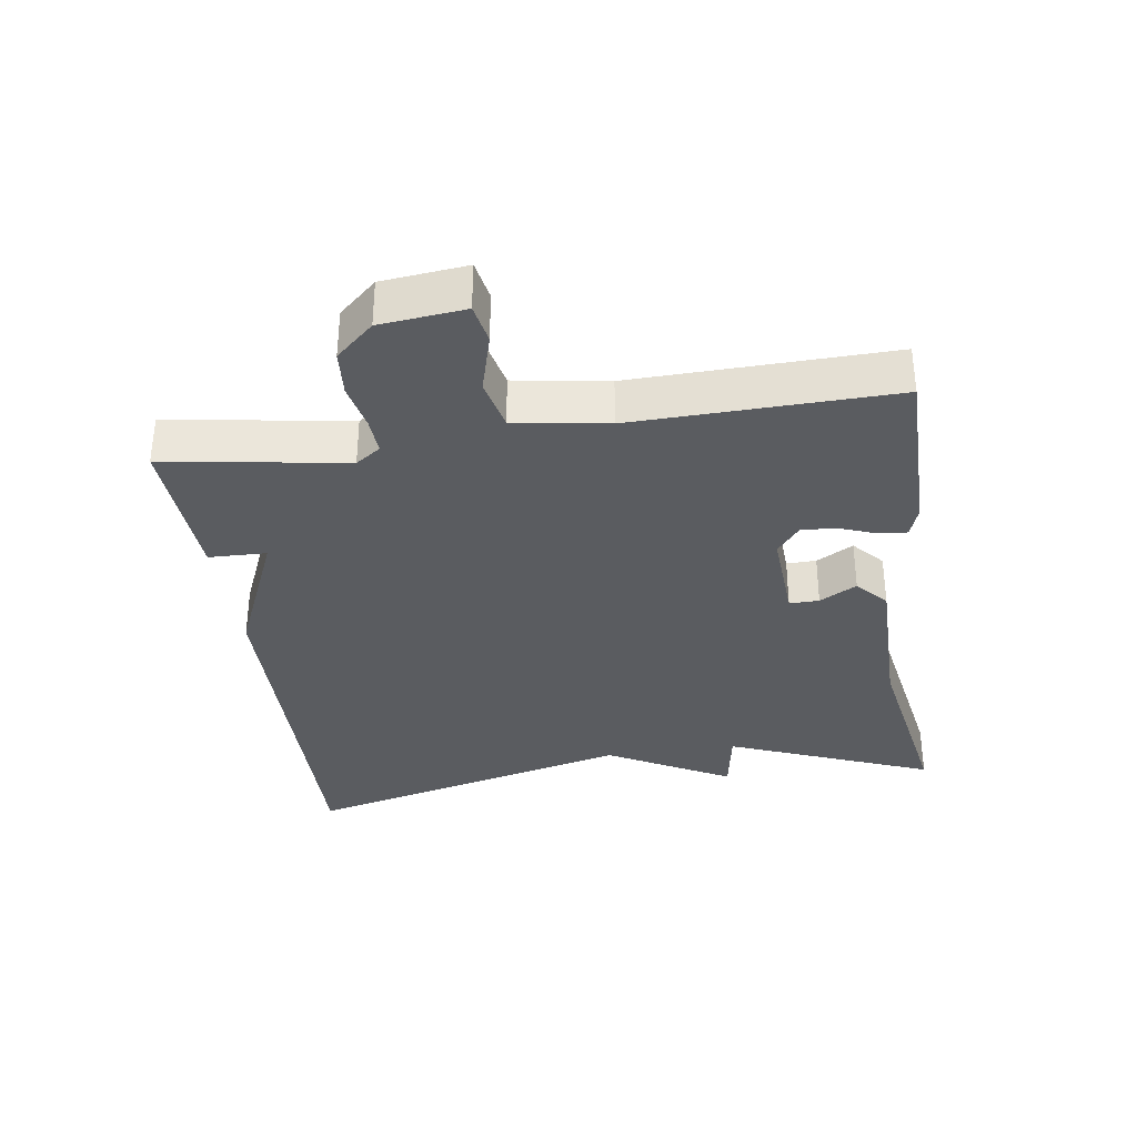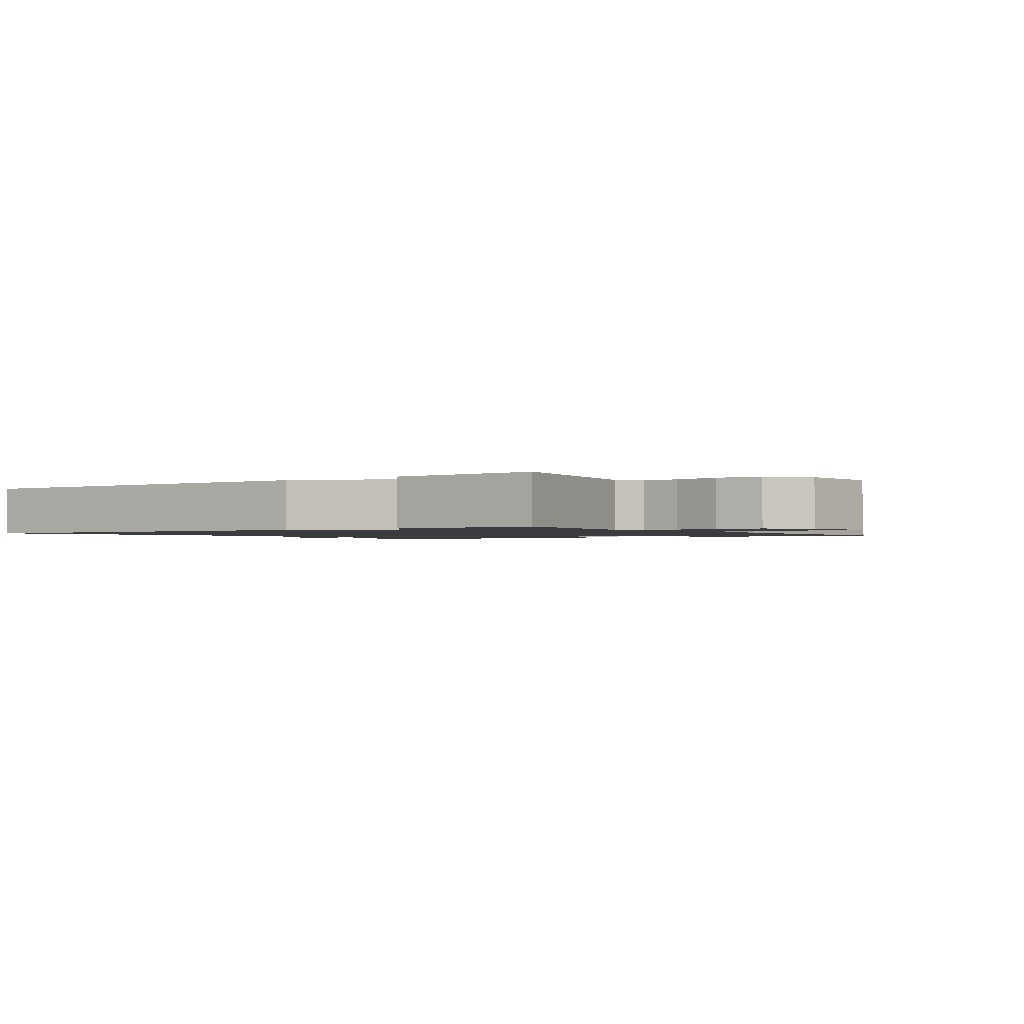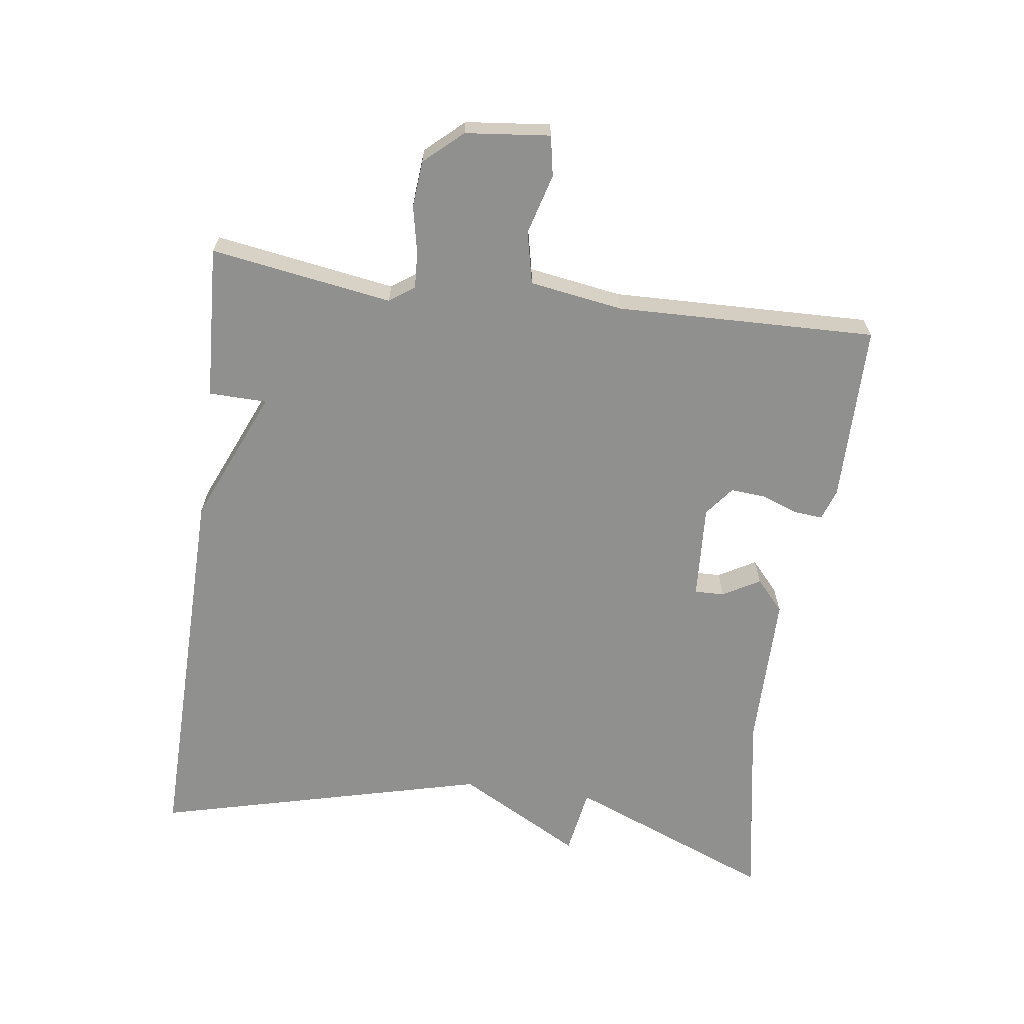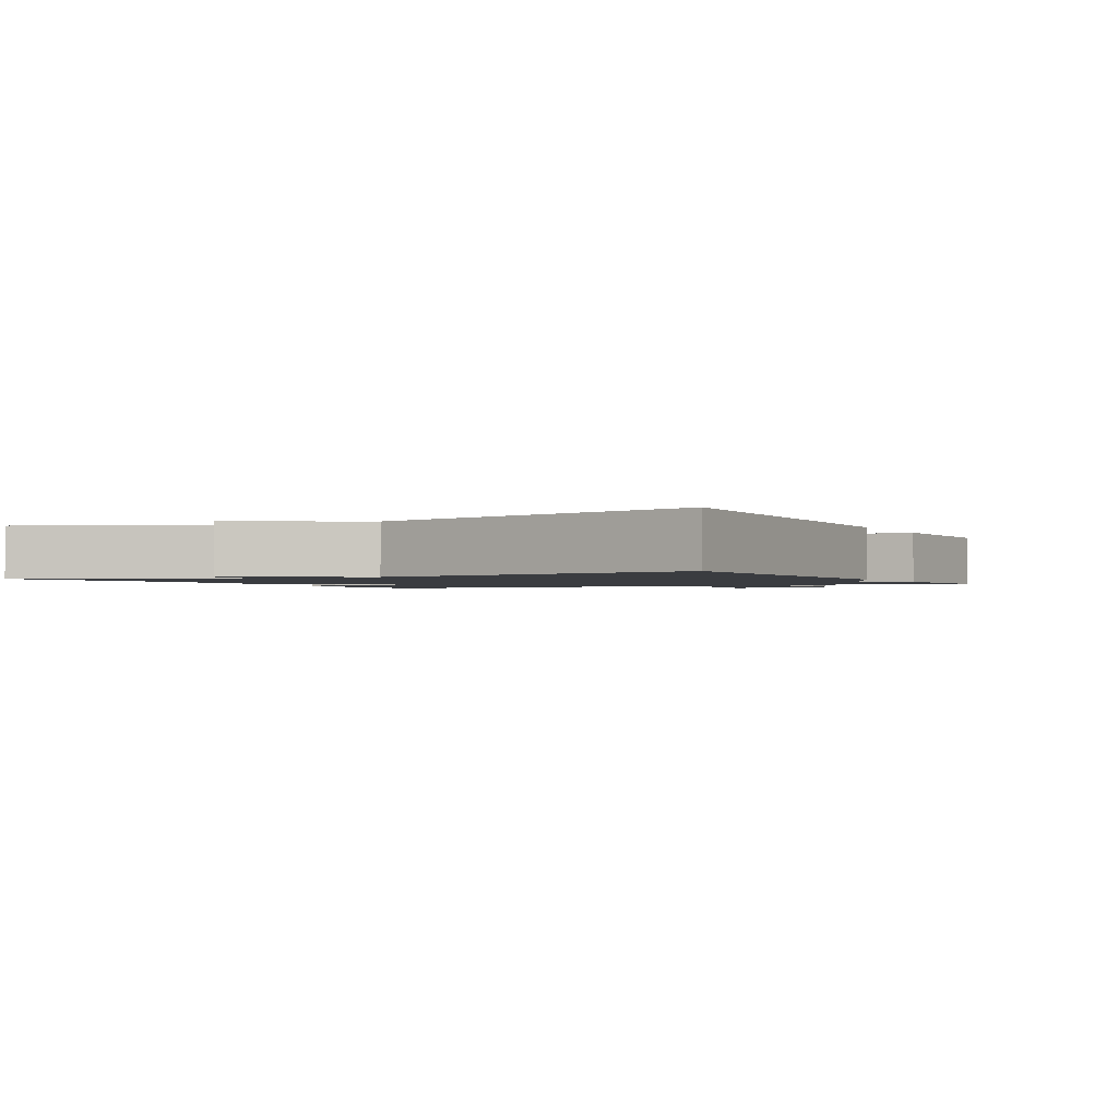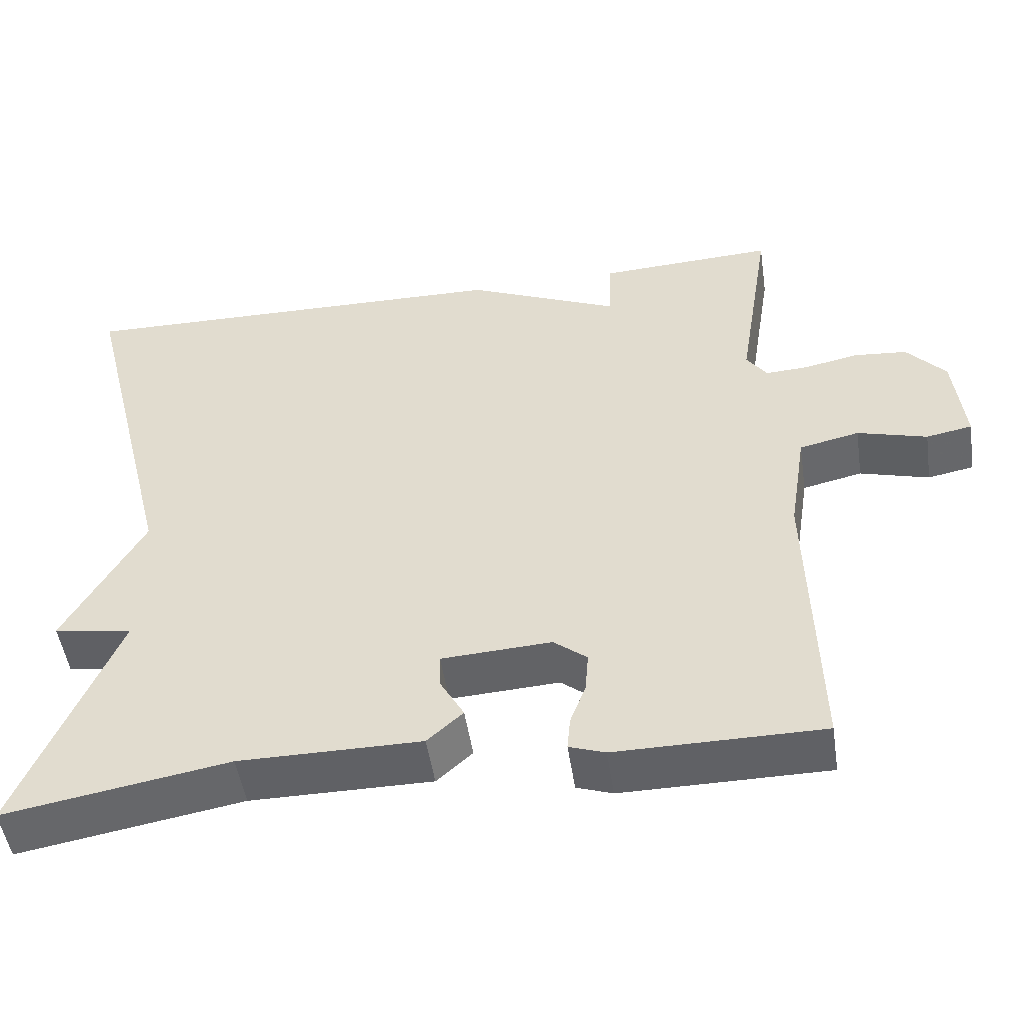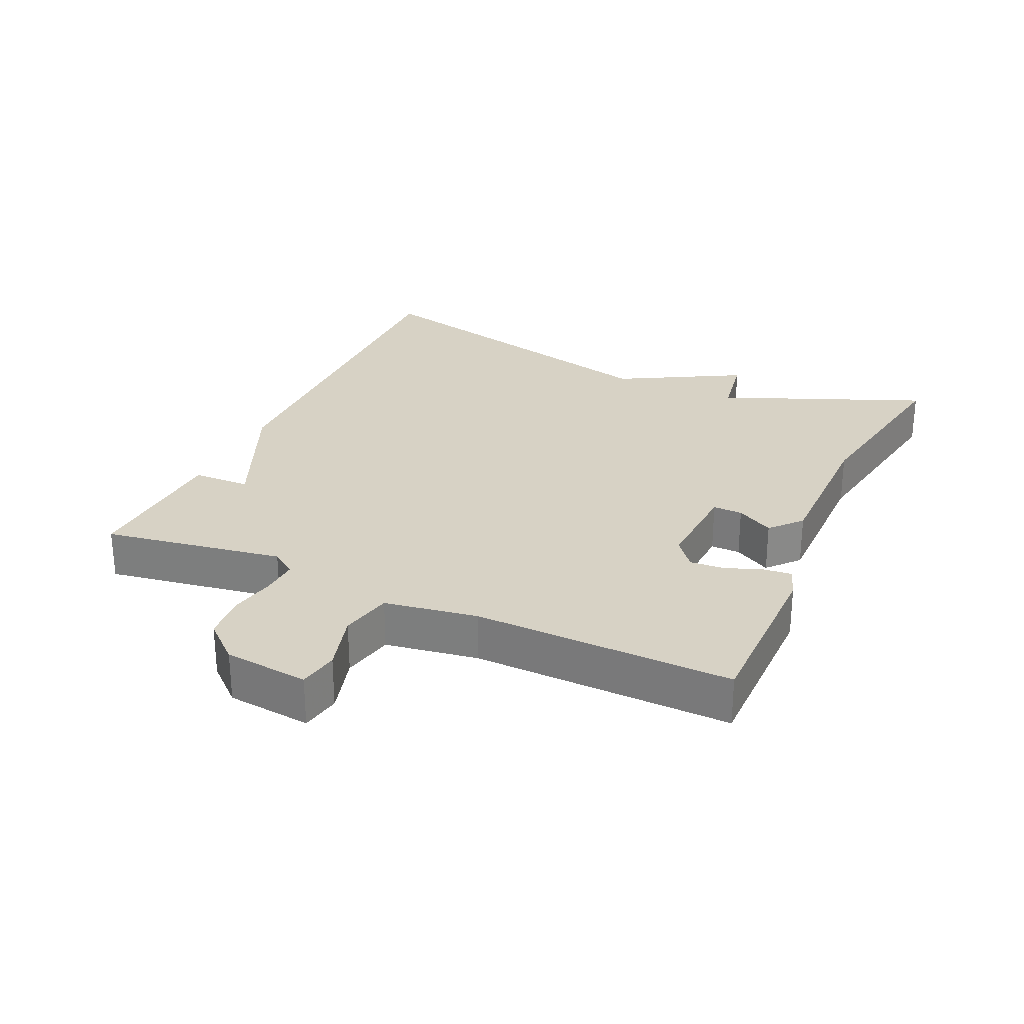
<metadata>
{"format":"obj","ext":"obj","renderer":"f3d","projection":"perspective","resolution":1024,"background":"white","views":[{"elev":-34.0,"azim":98.4,"up":"+Y"},{"elev":-1.5,"azim":34.9,"up":"+Y"},{"elev":-65.5,"azim":82.4,"up":"+Y"},{"elev":-1.6,"azim":-62.4,"up":"+Y"},{"elev":-50.2,"azim":8.5,"up":"+Z"},{"elev":27.5,"azim":114.4,"up":"+Y"}]}
</metadata>
<code>
v 0.5 0.07 -0.5
v 0.236 0.07 -0.501
v 0.19 0.07 -0.485
v 0.194 0.07 -0.442
v 0.214 0.07 -0.389
v 0.218 0.07 -0.337
v 0.175 0.07 -0.303
v 0.034 0.07 -0.311
v 0.035 0.07 -0.355
v 0.066 0.07 -0.41
v 0.02 0.07 -0.451
v -0.213 0.07 -0.451
v -0.5 0.07 -0.5
v -0.376 0.07 -0.195
v -0.477 0.07 -0.178
v -0.376 0.07 0.005
v -0.5 0.07 0.5
v 0.072 0.07 0.489
v 0.27 0.07 0.403
v 0.272 0.07 0.489
v 0.5 0.07 0.5
v 0.457 0.07 0.232
v 0.483 0.07 0.195
v 0.538 0.07 0.198
v 0.607 0.07 0.212
v 0.675 0.07 0.206
v 0.725 0.07 0.15
v 0.738 0.07 0.025
v 0.679 0.07 0.014
v 0.59 0.07 0.039
v 0.513 0.07 0.022
v 0.491 0.07 -0.116
v 0.5 0 -0.5
v 0.236 0 -0.501
v 0.19 0 -0.485
v 0.194 0 -0.442
v 0.214 0 -0.389
v 0.218 0 -0.337
v 0.175 0 -0.303
v 0.034 0 -0.311
v 0.035 0 -0.355
v 0.066 0 -0.41
v 0.02 0 -0.451
v -0.213 0 -0.451
v -0.5 0 -0.5
v -0.376 0 -0.195
v -0.477 0 -0.178
v -0.376 0 0.005
v -0.5 0 0.5
v 0.072 0 0.489
v 0.27 0 0.403
v 0.272 0 0.489
v 0.5 0 0.5
v 0.457 0 0.232
v 0.483 0 0.195
v 0.538 0 0.198
v 0.607 0 0.212
v 0.675 0 0.206
v 0.725 0 0.15
v 0.738 0 0.025
v 0.679 0 0.014
v 0.59 0 0.039
v 0.513 0 0.022
v 0.491 0 -0.116
f 28 29 30
f 27 28 30
f 26 27 30
f 25 26 30
f 24 25 30
f 23 24 30 31
f 22 23 31 32
f 19 20 21 22
f 19 22 32
f 18 19 32
f 17 18 32
f 16 17 32
f 14 15 16 32
f 12 13 14
f 11 12 14
f 10 11 14
f 9 10 14
f 8 9 14
f 7 8 14 32
f 3 4 5
f 2 3 5
f 1 2 5
f 32 1 5
f 32 5 6
f 6 7 32
f 62 61 60
f 62 60 59
f 62 59 58
f 62 58 57
f 62 57 56
f 63 62 56 55
f 64 63 55 54
f 54 53 52 51
f 64 54 51
f 64 51 50
f 64 50 49
f 64 49 48
f 64 48 47 46
f 46 45 44
f 46 44 43
f 46 43 42
f 46 42 41
f 46 41 40
f 64 46 40 39
f 37 36 35
f 37 35 34
f 37 34 33
f 37 33 64
f 38 37 64
f 64 39 38
f 1 33 34 2
f 2 34 35 3
f 3 35 36 4
f 4 36 37 5
f 5 37 38 6
f 6 38 39 7
f 7 39 40 8
f 8 40 41 9
f 9 41 42 10
f 10 42 43 11
f 11 43 44 12
f 12 44 45 13
f 13 45 46 14
f 14 46 47 15
f 15 47 48 16
f 16 48 49 17
f 17 49 50 18
f 18 50 51 19
f 19 51 52 20
f 20 52 53 21
f 21 53 54 22
f 22 54 55 23
f 23 55 56 24
f 24 56 57 25
f 25 57 58 26
f 26 58 59 27
f 27 59 60 28
f 28 60 61 29
f 29 61 62 30
f 30 62 63 31
f 31 63 64 32
f 32 64 33 1

</code>
